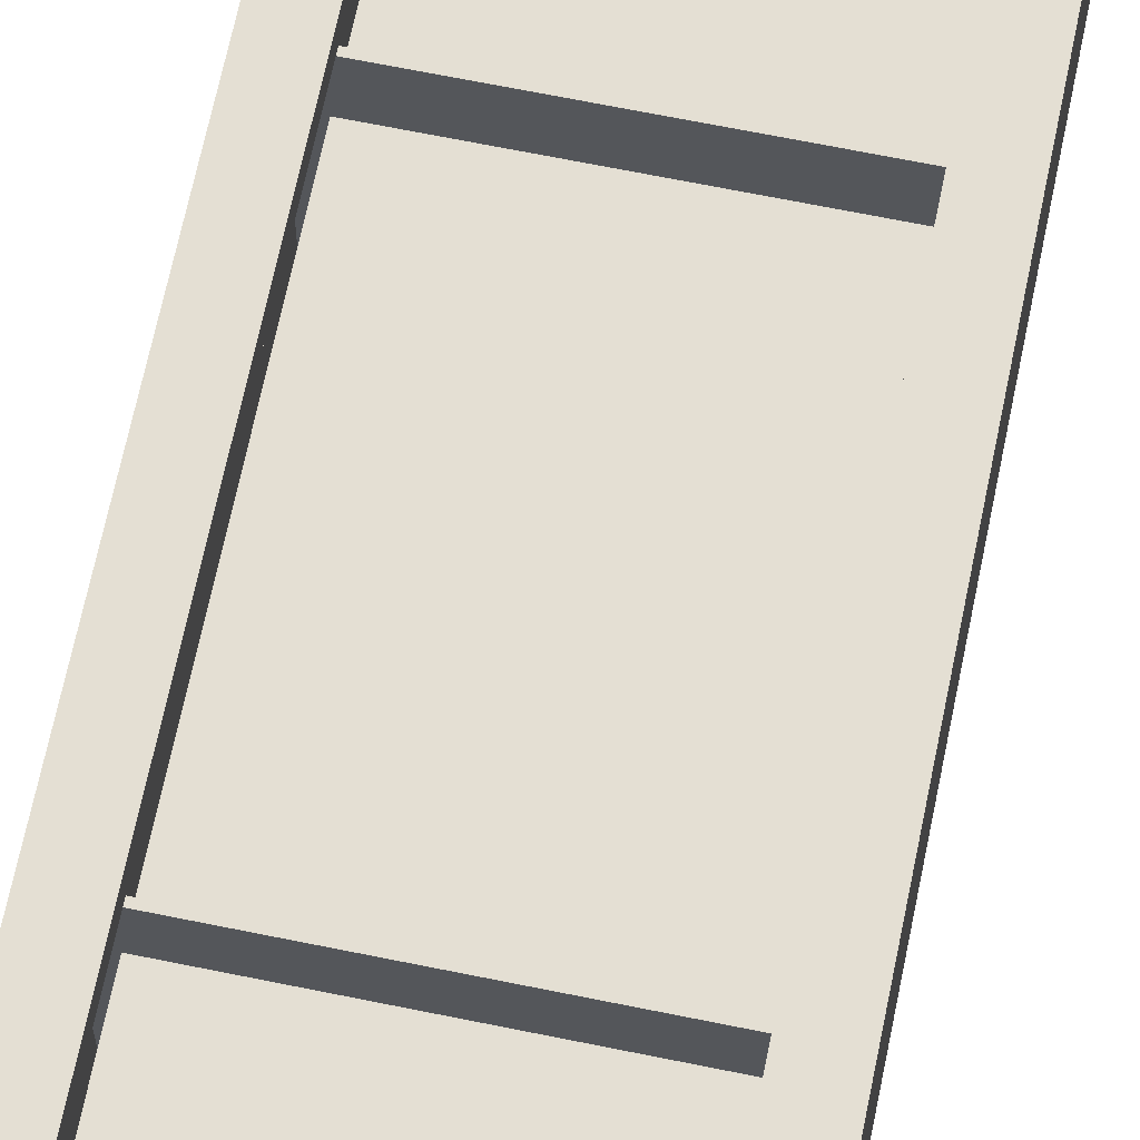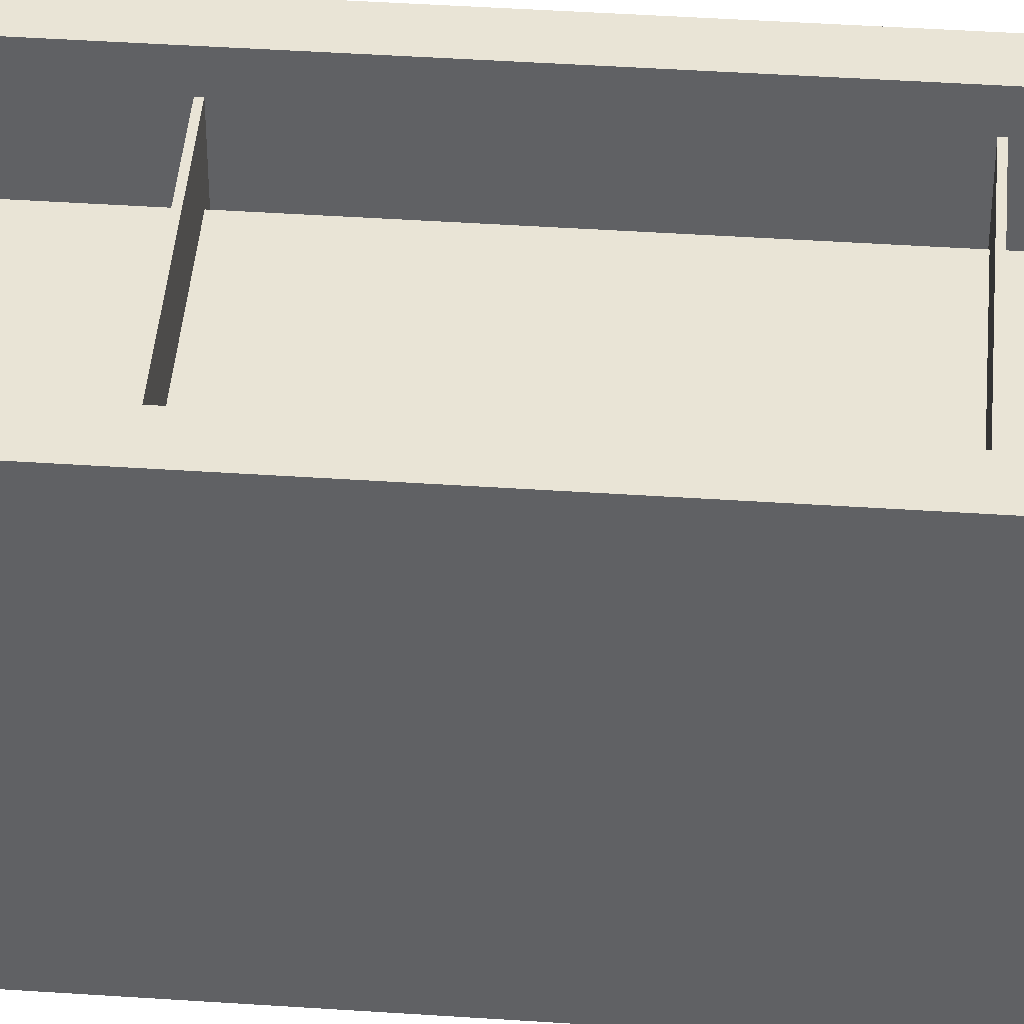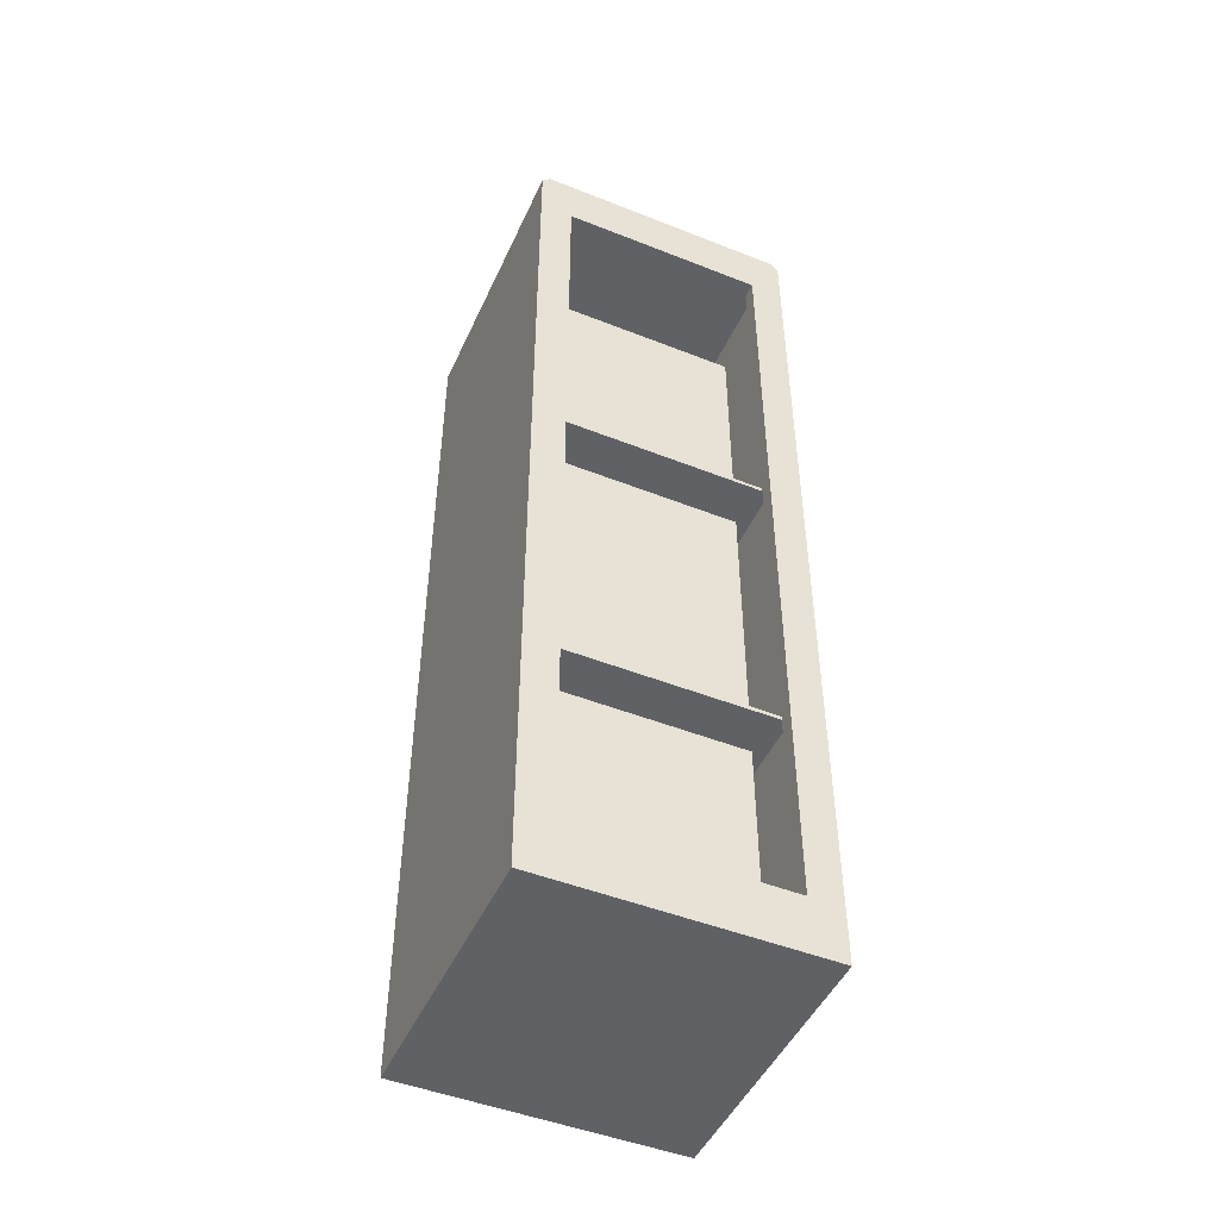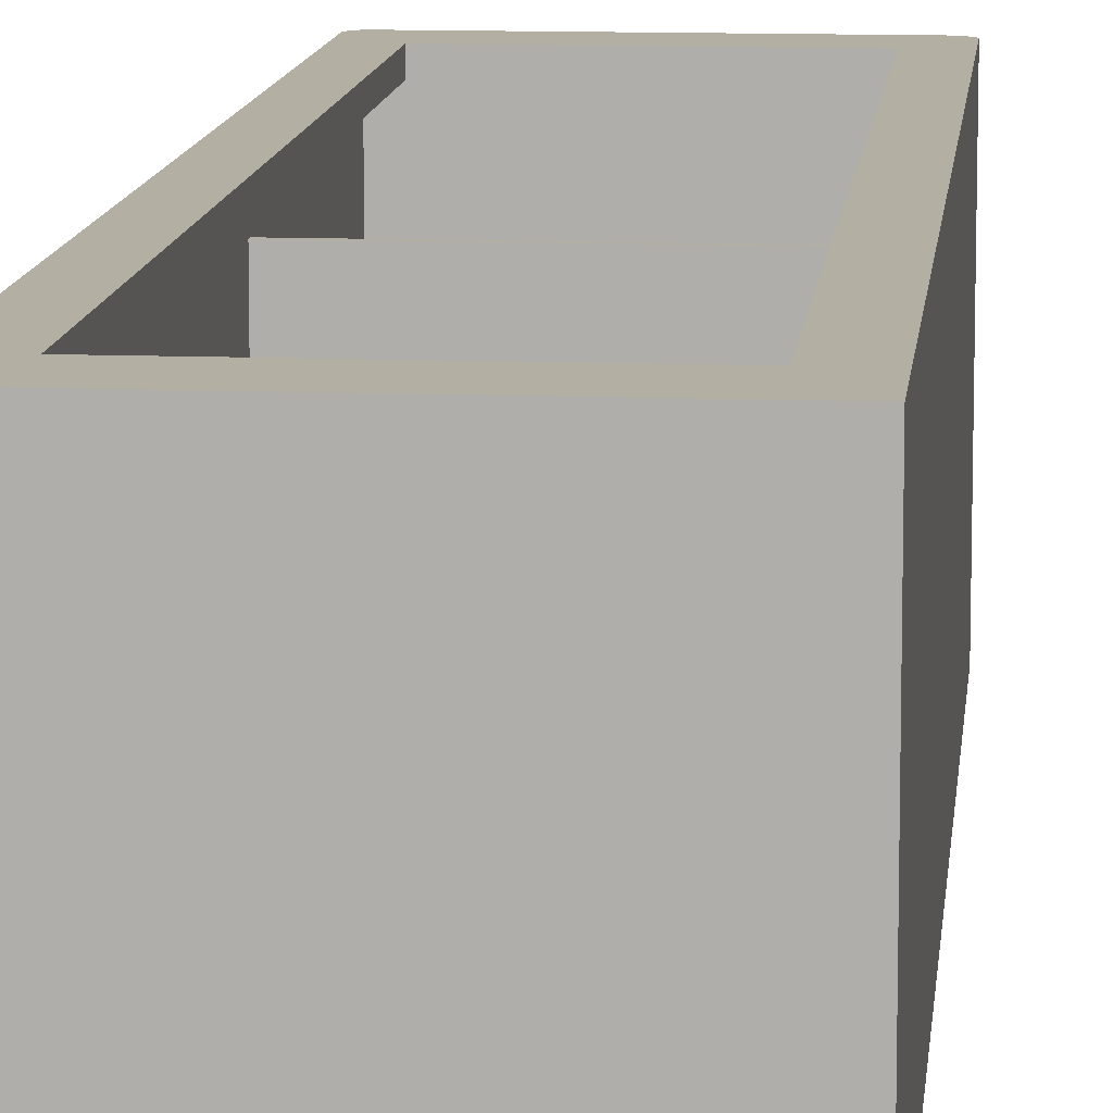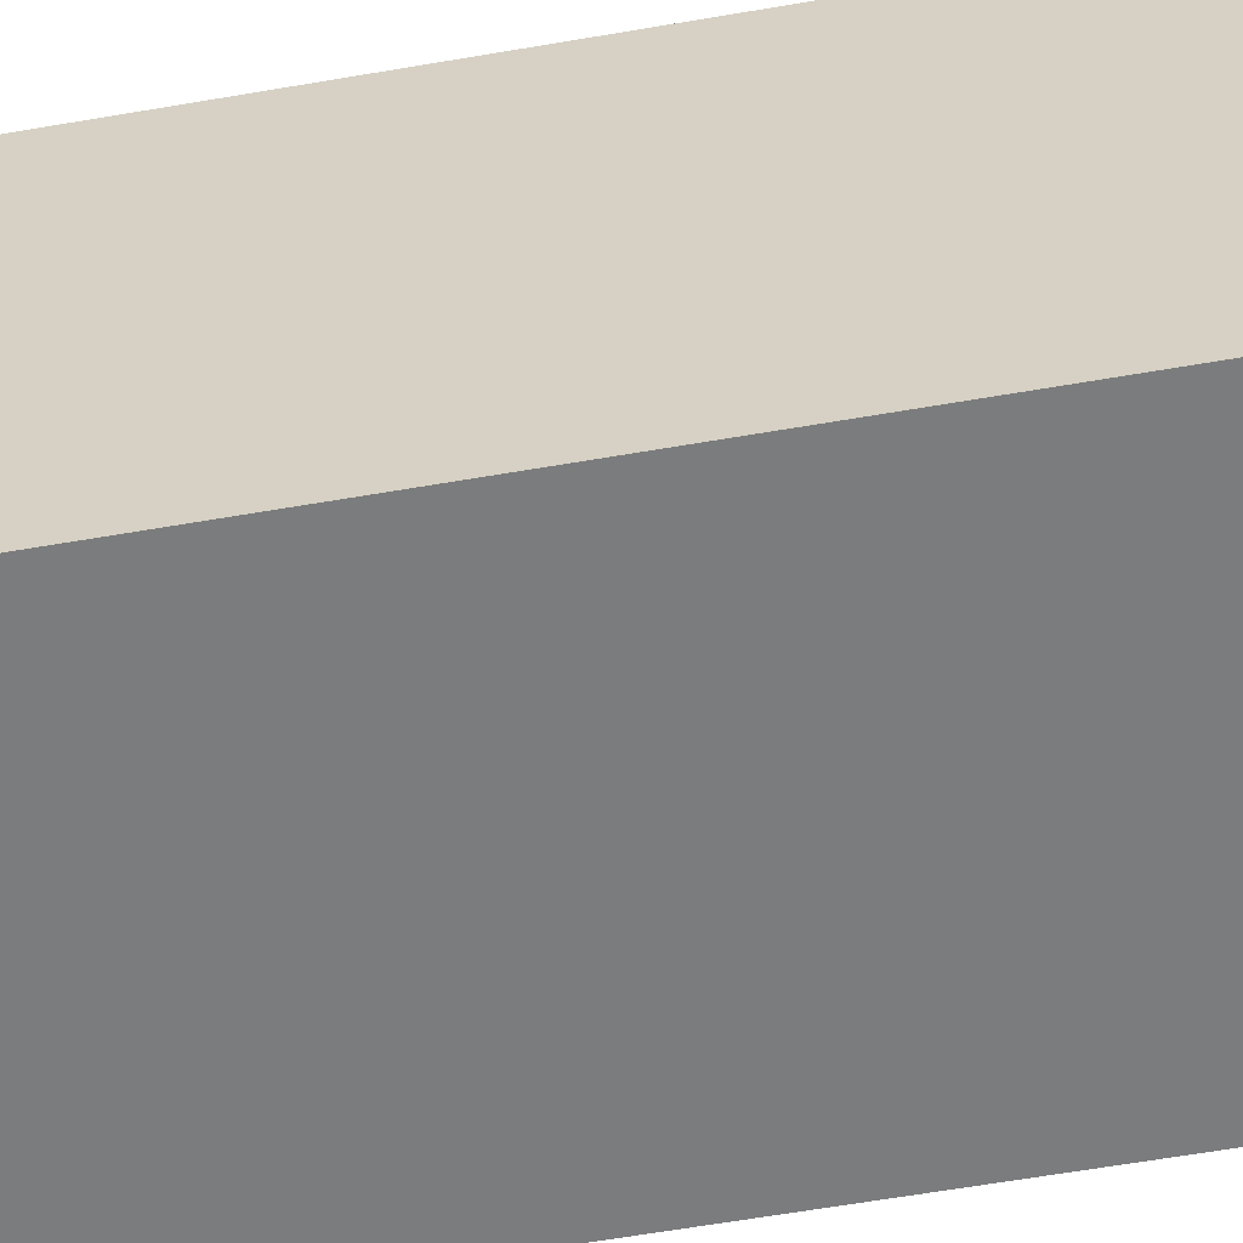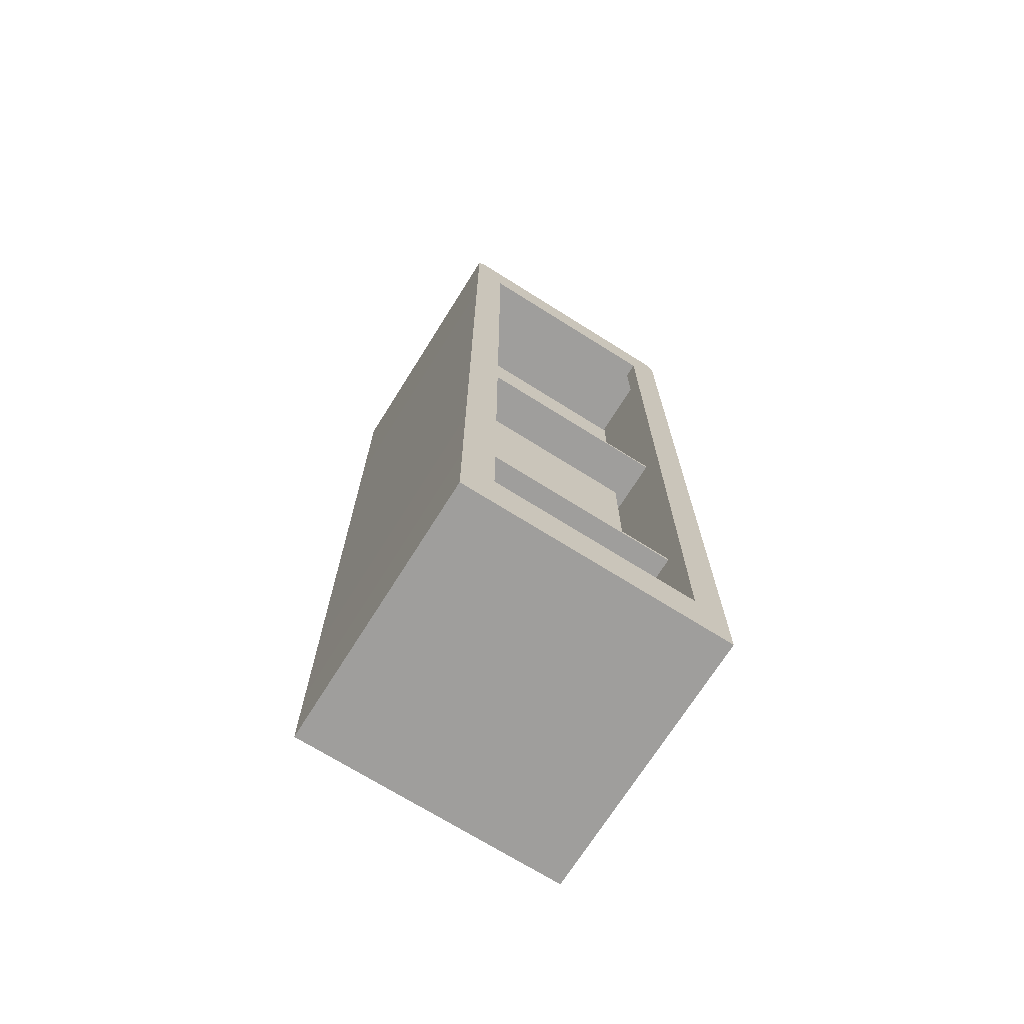
<metadata>
{"format":"obj","ext":"obj","renderer":"f3d","projection":"perspective","resolution":1024,"background":"white","views":[{"elev":66.8,"azim":11.6,"up":"+Z"},{"elev":42.5,"azim":-85.4,"up":"+Z"},{"elev":-48.1,"azim":-23.9,"up":"+Y"},{"elev":11.1,"azim":5.4,"up":"+Z"},{"elev":-58.6,"azim":-79.7,"up":"+Z"},{"elev":-71.1,"azim":-32.1,"up":"+Y"}]}
</metadata>
<code>
o TurtleDefaultBakeLayer Server1:polySurface41 polySurface10
v 1.524 0.8287 2.108
v 1.524 0.8287 2.334
v 1.524 13.09 2.108
v 1.524 13.09 2.108
v 1.524 0.8287 2.334
v 1.524 13.09 2.334
v 1.524 13.09 2.108
v 1.524 13.09 2.334
v -1.513 13.09 2.109
v -1.513 13.09 2.109
v 1.524 13.09 2.334
v -1.513 13.09 2.335
v -1.513 13.09 2.109
v -1.513 13.09 2.335
v -1.513 0.8287 2.109
v -1.513 0.8287 2.109
v -1.513 13.09 2.335
v -1.513 0.8287 2.335
v -1.513 0.8287 2.109
v -1.513 0.8287 2.335
v 1.524 0.8287 2.108
v 1.524 0.8287 2.108
v -1.513 0.8287 2.335
v 1.524 0.8287 2.334
v -1.872 0.1021 2.109
v -1.873 0.1021 -1.625
v -1.872 13.82 2.109
v -1.872 13.82 2.109
v -1.873 0.1021 -1.625
v -1.873 13.82 -1.625
v -1.872 13.82 2.109
v -1.873 13.82 -1.625
v 1.883 13.82 2.108
v 1.883 13.82 2.108
v -1.873 13.82 -1.625
v 1.881 13.82 -1.626
v 1.883 13.82 2.108
v 1.881 13.82 -1.626
v 1.883 0.1021 2.108
v 1.883 0.1021 2.108
v 1.881 13.82 -1.626
v 1.881 0.1021 -1.626
v 1.883 0.1021 2.108
v 1.881 0.1021 -1.626
v -1.872 0.1021 2.109
v -1.872 0.1021 2.109
v 1.881 0.1021 -1.626
v -1.873 0.1021 -1.625
v 1.883 0.1021 2.108
v 1.524 0.8287 2.108
v 1.883 13.82 2.108
v 1.524 0.8287 2.108
v 1.524 13.09 2.108
v 1.883 13.82 2.108
v 1.883 0.1021 2.108
v -1.872 0.1021 2.109
v 1.524 0.8287 2.108
v 1.524 0.8287 2.108
v -1.872 0.1021 2.109
v -1.513 0.8287 2.109
v -1.872 0.1021 2.109
v -1.872 13.82 2.109
v -1.513 0.8287 2.109
v -1.513 0.8287 2.109
v -1.872 13.82 2.109
v -1.513 13.09 2.109
v -1.872 13.82 2.109
v 1.883 13.82 2.108
v -1.513 13.09 2.109
v 1.524 13.09 2.108
v -1.513 13.09 2.109
v 1.883 13.82 2.108
v -1.873 0.1021 -1.625
v 1.881 0.1021 -1.626
v -1.873 13.82 -1.625
v -1.873 13.82 -1.625
v 1.881 0.1021 -1.626
v 1.881 13.82 -1.626
v -2 1.919e-15 -1.674
v -1.999 1.428e-15 2.335
v -2 13.8 -1.674
v -2 13.8 -1.674
v -1.999 1.428e-15 2.335
v -1.999 13.8 2.335
v -1.88 13.92 -1.674
v -1.879 13.92 2.335
v 1.885 13.92 -1.676
v 1.885 13.92 -1.676
v -1.879 13.92 2.335
v 1.886 13.92 2.334
v 2.009 13.8 -1.676
v 2.01 13.8 2.334
v 2.009 1.428e-15 -1.676
v 2.009 1.428e-15 -1.676
v 2.01 13.8 2.334
v 2.01 9.374e-16 2.334
v 2.009 1.428e-15 -1.676
v 2.01 9.374e-16 2.334
v -2 1.919e-15 -1.674
v -2 1.919e-15 -1.674
v 2.01 9.374e-16 2.334
v -1.999 1.428e-15 2.335
v -1.999 1.428e-15 2.335
v -1.513 0.8287 2.335
v -1.999 13.8 2.335
v -1.513 0.8287 2.335
v -1.513 13.09 2.335
v -1.999 13.8 2.335
v -1.999 1.428e-15 2.335
v 2.01 9.374e-16 2.334
v -1.513 0.8287 2.335
v -1.513 0.8287 2.335
v 2.01 9.374e-16 2.334
v 1.524 0.8287 2.334
v 2.01 9.374e-16 2.334
v 2.01 13.8 2.334
v 1.524 0.8287 2.334
v 1.524 0.8287 2.334
v 2.01 13.8 2.334
v 1.524 13.09 2.334
v 2.01 13.8 2.334
v 1.886 13.92 2.334
v 1.524 13.09 2.334
v 1.886 13.92 2.334
v -1.879 13.92 2.335
v 1.524 13.09 2.334
v -1.999 13.8 2.335
v -1.513 13.09 2.335
v -1.879 13.92 2.335
v -1.513 13.09 2.335
v 1.524 13.09 2.334
v -1.879 13.92 2.335
v 2.009 1.428e-15 -1.676
v -2 1.919e-15 -1.674
v 2.009 13.8 -1.676
v 2.009 13.8 -1.676
v -2 1.919e-15 -1.674
v 1.885 13.92 -1.676
v -2 1.919e-15 -1.674
v -2 13.8 -1.674
v 1.885 13.92 -1.676
v -2 13.8 -1.674
v -1.88 13.92 -1.674
v 1.885 13.92 -1.676
v 1.886 13.92 2.334
v 2.01 13.8 2.334
v 1.885 13.92 -1.676
v 1.885 13.92 -1.676
v 2.01 13.8 2.334
v 2.009 13.8 -1.676
v -1.999 13.8 2.335
v -1.879 13.92 2.335
v -2 13.8 -1.674
v -2 13.8 -1.674
v -1.879 13.92 2.335
v -1.88 13.92 -1.674
v -1.917 4.292 -1.545
v -1.916 4.292 1.694
v -1.917 4.352 -1.545
v -1.917 4.352 -1.545
v -1.916 4.292 1.694
v -1.916 4.352 1.694
v -1.917 4.352 -1.545
v -1.916 4.352 1.694
v 1.944 4.352 -1.546
v 1.944 4.352 -1.546
v -1.916 4.352 1.694
v 1.945 4.352 1.693
v 1.944 4.352 -1.546
v 1.945 4.352 1.693
v 1.944 4.292 -1.546
v 1.944 4.292 -1.546
v 1.945 4.352 1.693
v 1.945 4.292 1.693
v 1.944 4.292 -1.546
v 1.945 4.292 1.693
v -1.917 4.292 -1.545
v -1.917 4.292 -1.545
v 1.945 4.292 1.693
v -1.916 4.292 1.694
v -1.916 4.292 1.694
v 1.945 4.292 1.693
v -1.916 4.352 1.694
v -1.916 4.352 1.694
v 1.945 4.292 1.693
v 1.945 4.352 1.693
v 1.944 4.292 -1.546
v -1.917 4.292 -1.545
v 1.944 4.352 -1.546
v 1.944 4.352 -1.546
v -1.917 4.292 -1.545
v -1.917 4.352 -1.545
v -1.917 8.877 -1.545
v -1.916 8.877 1.694
v -1.917 8.937 -1.545
v -1.917 8.937 -1.545
v -1.916 8.877 1.694
v -1.916 8.937 1.694
v -1.917 8.937 -1.545
v -1.916 8.937 1.694
v 1.944 8.937 -1.546
v 1.944 8.937 -1.546
v -1.916 8.937 1.694
v 1.945 8.937 1.693
v 1.944 8.937 -1.546
v 1.945 8.937 1.693
v 1.944 8.877 -1.546
v 1.944 8.877 -1.546
v 1.945 8.937 1.693
v 1.945 8.877 1.693
v 1.944 8.877 -1.546
v 1.945 8.877 1.693
v -1.917 8.877 -1.545
v -1.917 8.877 -1.545
v 1.945 8.877 1.693
v -1.916 8.877 1.694
v -1.916 8.877 1.694
v 1.945 8.877 1.693
v -1.916 8.937 1.694
v -1.916 8.937 1.694
v 1.945 8.877 1.693
v 1.945 8.937 1.693
v 1.944 8.877 -1.546
v -1.917 8.877 -1.545
v 1.944 8.937 -1.546
v 1.944 8.937 -1.546
v -1.917 8.877 -1.545
v -1.917 8.937 -1.545
v -1.631 12.7 1.03
v -1.631 0.3809 1.03
v 1.681 12.7 1.029
v 1.681 12.7 1.029
v -1.631 0.3809 1.03
v 1.681 0.3809 1.029
v 1.68 12.7 -0.8227
v -1.632 12.7 -0.8217
v 1.681 12.7 1.029
v 1.681 12.7 1.029
v -1.632 12.7 -0.8217
v -1.631 12.7 1.03
v -1.916 13.5 2.136
v -1.916 0.4541 2.136
v -1.916 13.5 2.196
v -1.916 13.5 2.196
v -1.916 0.4541 2.136
v -1.916 0.4541 2.196
v 1.945 13.5 2.195
v 1.945 0.4541 2.195
v 1.945 13.5 2.135
v 1.945 13.5 2.135
v 1.945 0.4541 2.195
v 1.945 0.4541 2.135
v -1.916 0.4541 2.136
v 1.945 0.4541 2.135
v -1.916 0.4541 2.196
v -1.916 0.4541 2.196
v 1.945 0.4541 2.135
v 1.945 0.4541 2.195
v 1.945 13.5 2.135
v -1.916 13.5 2.136
v 1.945 13.5 2.195
v 1.945 13.5 2.195
v -1.916 13.5 2.136
v -1.916 13.5 2.196
f 1 2 3
f 4 5 6
f 7 8 9
f 10 11 12
f 13 14 15
f 16 17 18
f 19 20 21
f 22 23 24
f 25 26 27
f 28 29 30
f 31 32 33
f 34 35 36
f 37 38 39
f 40 41 42
f 43 44 45
f 46 47 48
f 49 50 51
f 52 53 54
f 55 56 57
f 58 59 60
f 61 62 63
f 64 65 66
f 67 68 69
f 70 71 72
f 73 74 75
f 76 77 78
f 79 80 81
f 82 83 84
f 85 86 87
f 88 89 90
f 91 92 93
f 94 95 96
f 97 98 99
f 100 101 102
f 103 104 105
f 106 107 108
f 109 110 111
f 112 113 114
f 115 116 117
f 118 119 120
f 121 122 123
f 124 125 126
f 127 128 129
f 130 131 132
f 133 134 135
f 136 137 138
f 139 140 141
f 142 143 144
f 145 146 147
f 148 149 150
f 151 152 153
f 154 155 156
f 157 158 159
f 160 161 162
f 163 164 165
f 166 167 168
f 169 170 171
f 172 173 174
f 175 176 177
f 178 179 180
f 181 182 183
f 184 185 186
f 187 188 189
f 190 191 192
f 193 194 195
f 196 197 198
f 199 200 201
f 202 203 204
f 205 206 207
f 208 209 210
f 211 212 213
f 214 215 216
f 217 218 219
f 220 221 222
f 223 224 225
f 226 227 228
f 229 230 231
f 232 233 234
f 235 236 237
f 238 239 240
f 241 242 243
f 244 245 246
f 247 248 249
f 250 251 252
f 253 254 255
f 256 257 258
f 259 260 261
f 262 263 264

</code>
